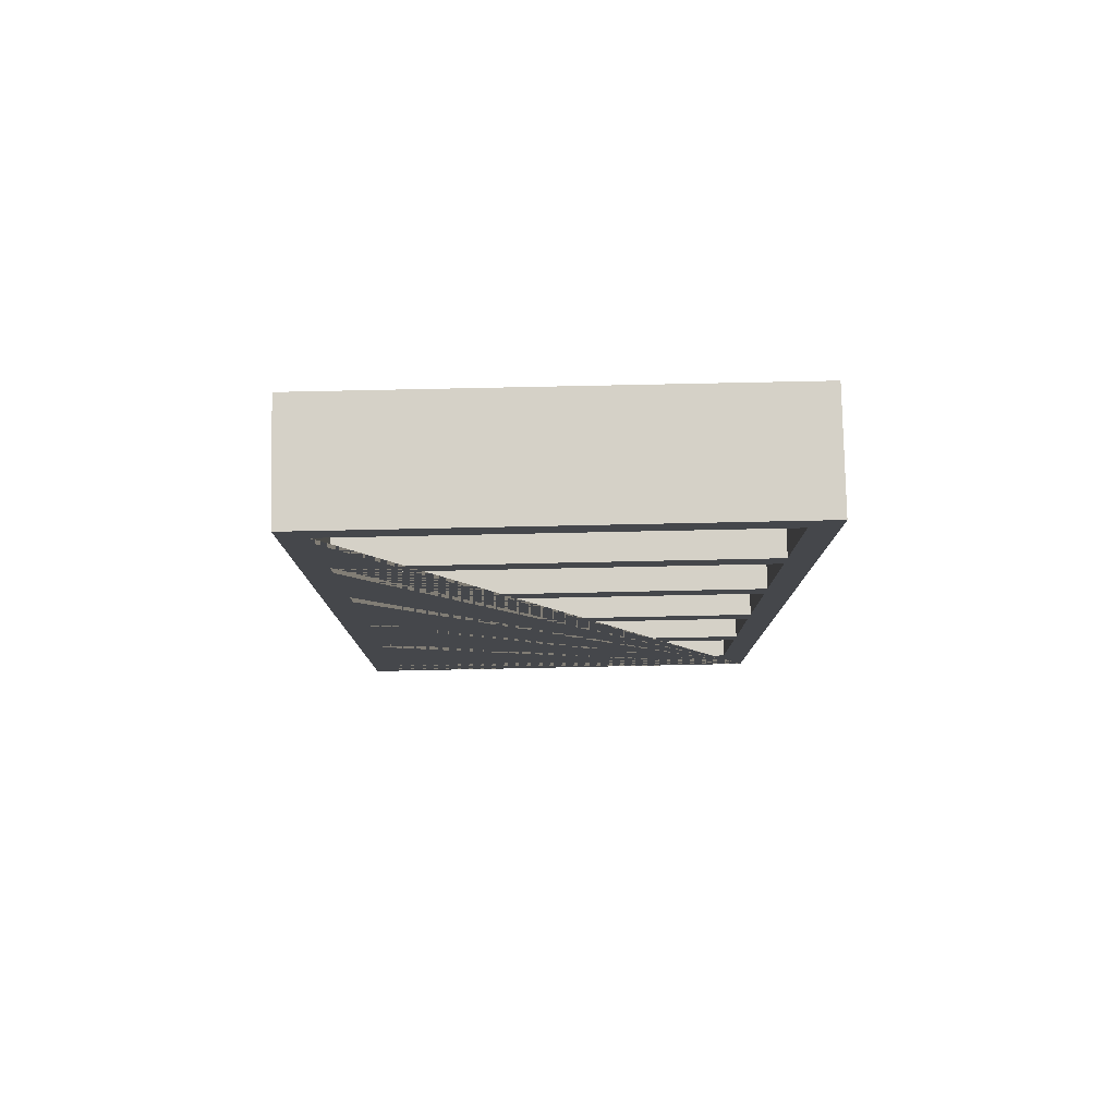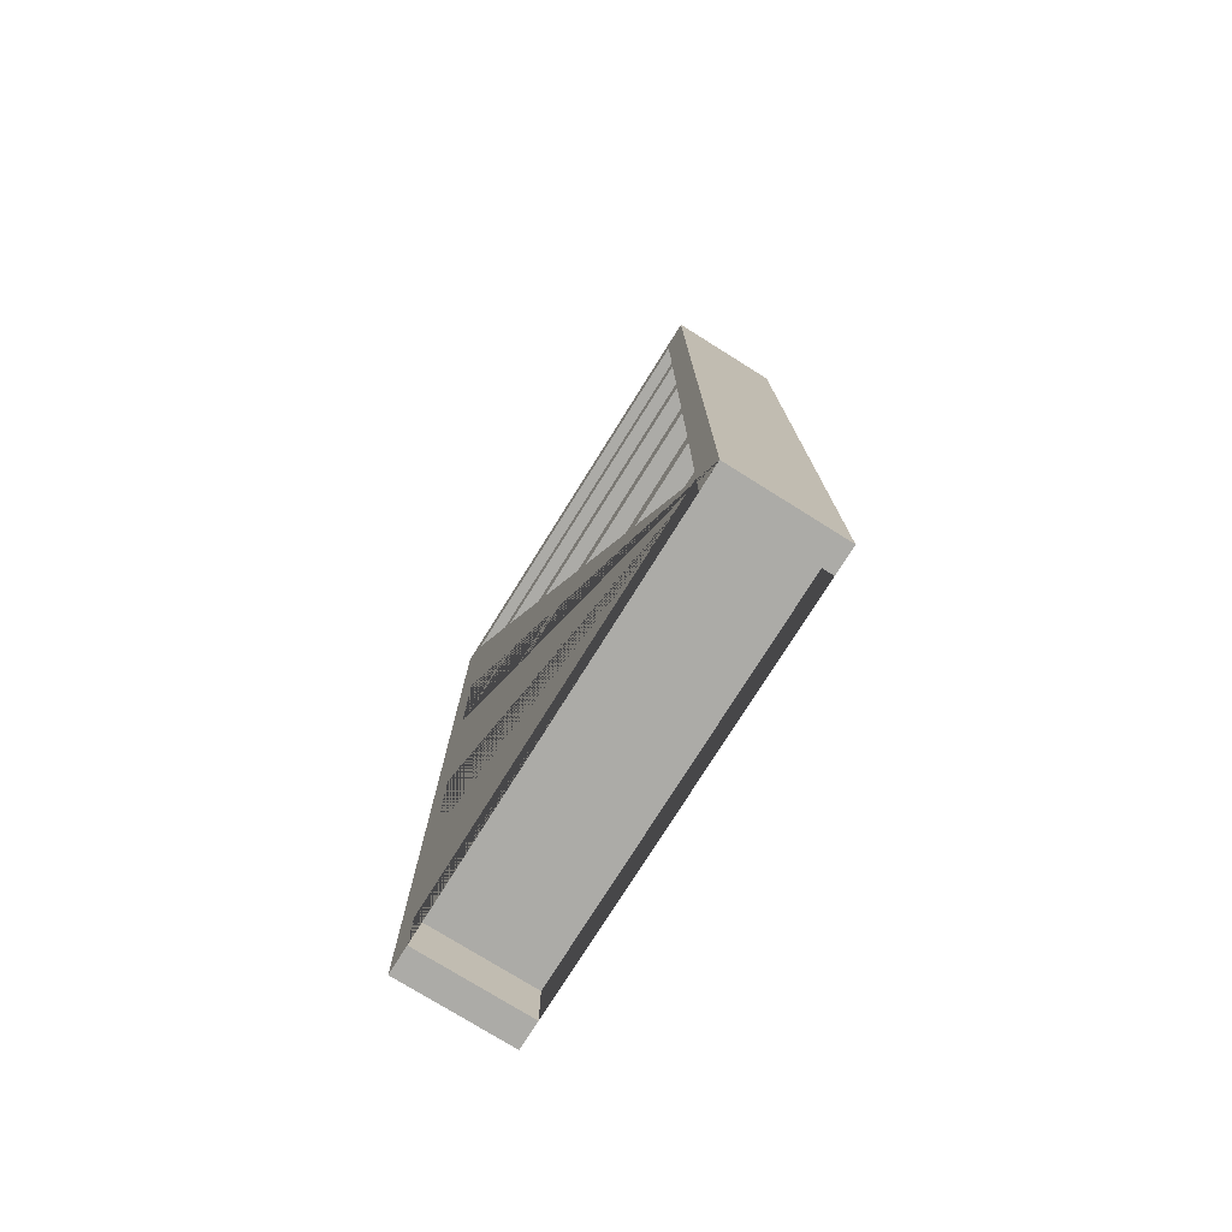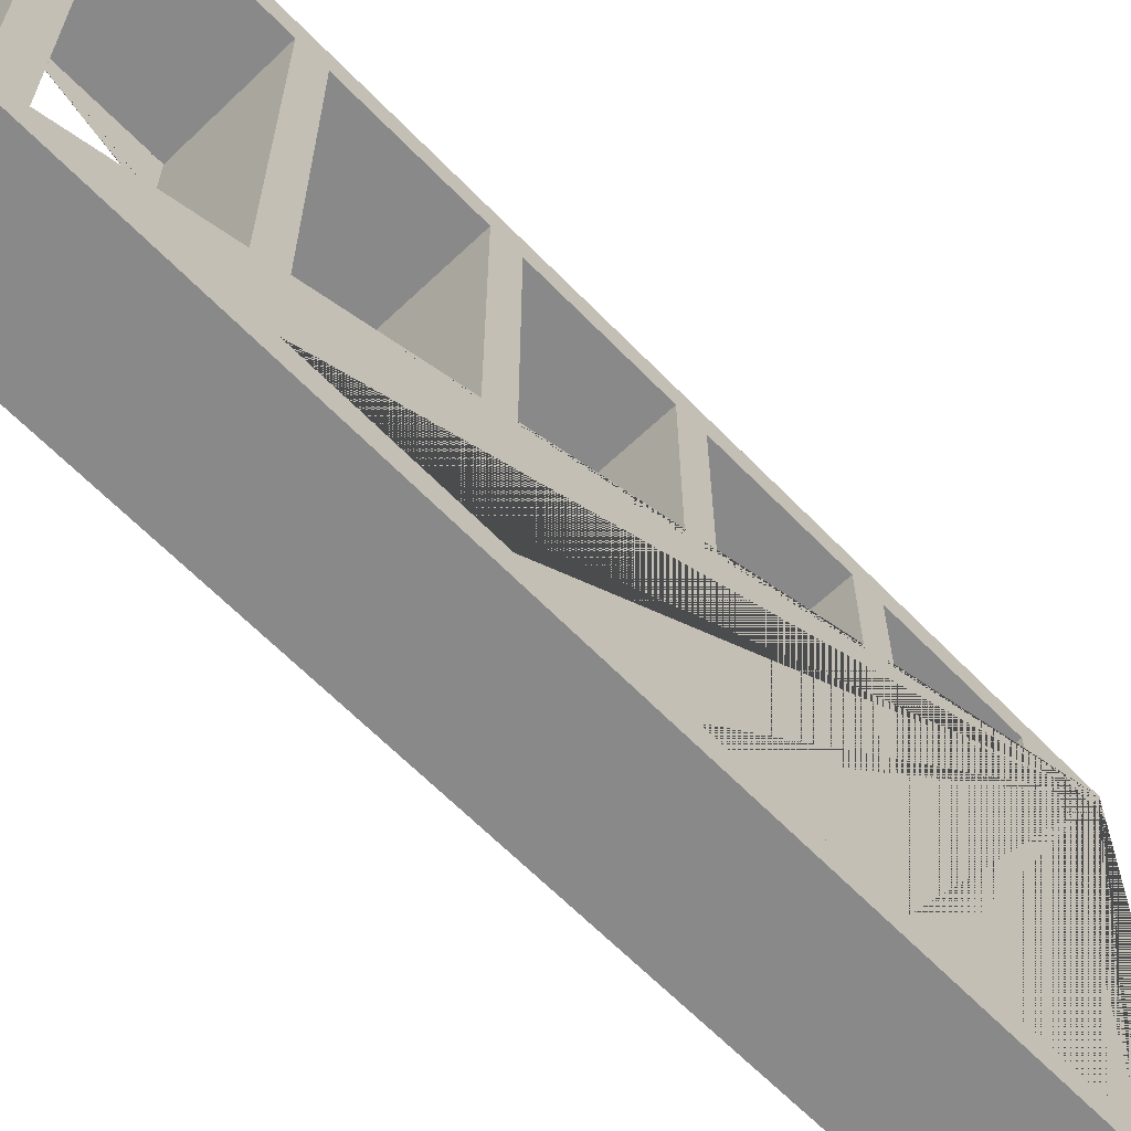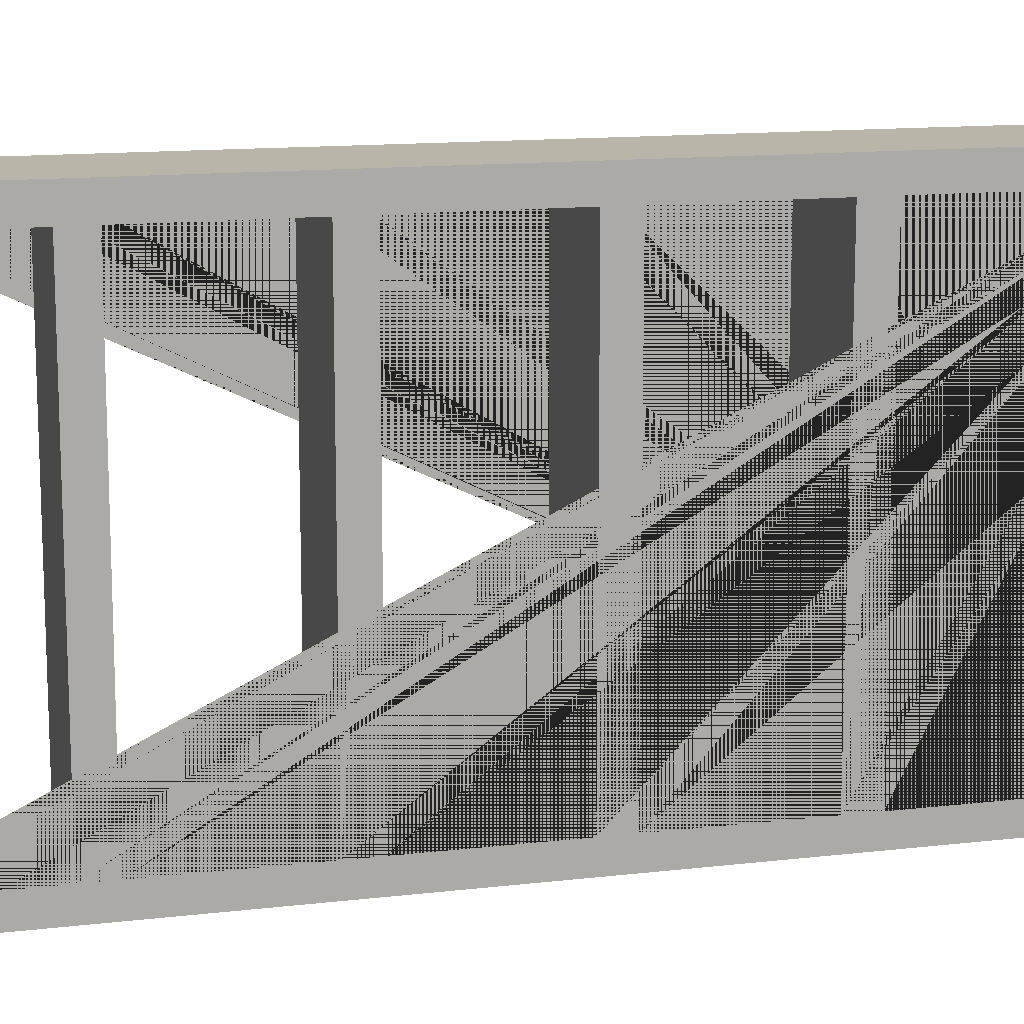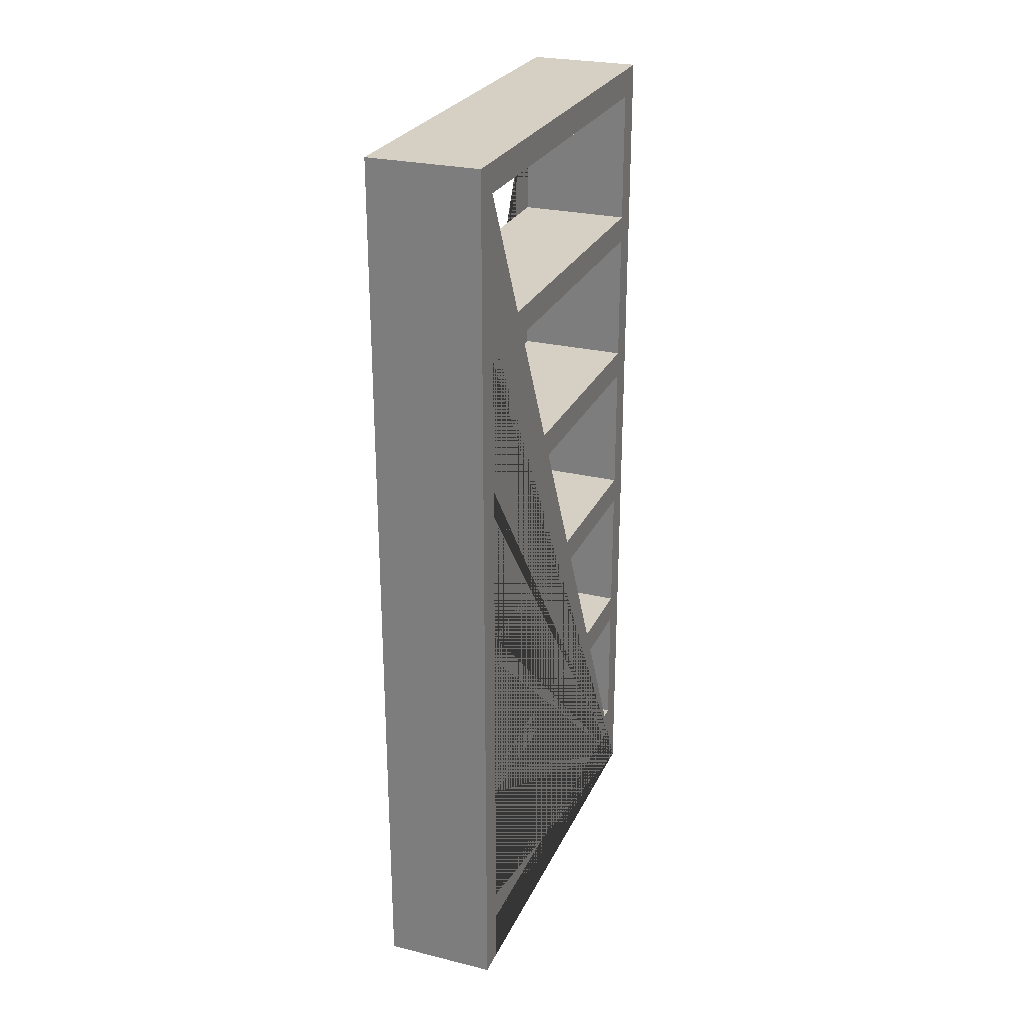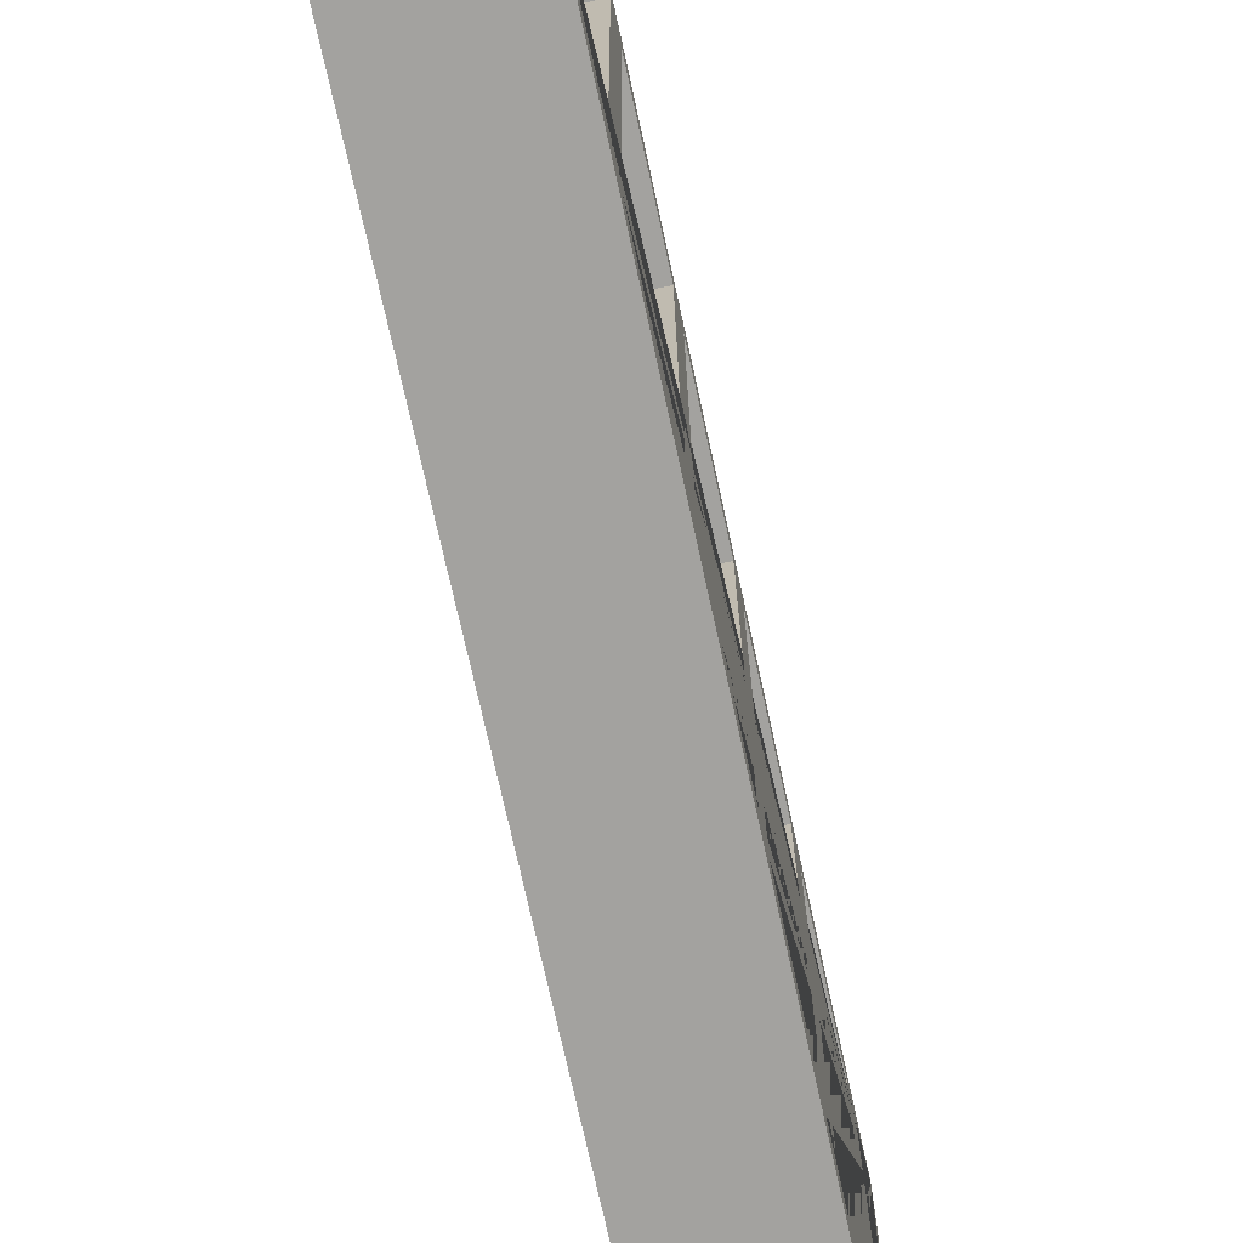
<metadata>
{"format":"obj","ext":"obj","renderer":"f3d","projection":"perspective","resolution":1024,"background":"white","views":[{"elev":79.7,"azim":-91.2,"up":"+Y"},{"elev":-76.3,"azim":148.0,"up":"+Y"},{"elev":-63.1,"azim":-136.1,"up":"+Z"},{"elev":13.4,"azim":-105.0,"up":"+Z"},{"elev":26.4,"azim":20.8,"up":"+Y"},{"elev":-72.4,"azim":-167.7,"up":"+Z"}]}
</metadata>
<code>
o Cube
v 0.25 4 -1
v 0.25 0 -1
v 0.25 4 1
v 0.25 0 1
v -0.25 4 -1
v -0.25 0 -1
v -0.25 4 1
v -0.25 0 1
v -0.25 3.27 0.8781
v -0.25 3.87 0.8781
v -0.25 3.87 -0.8819
v -0.25 3.27 -0.8819
v 0.25 3.87 0.8781
v 0.25 3.27 -0.8819
v 0.25 3.87 -0.8819
v 0.25 3.27 0.8781
v -0.25 2.548 0.8781
v -0.25 3.148 0.8781
v -0.25 3.148 -0.8819
v -0.25 2.548 -0.8819
v 0.25 3.148 -0.8819
v 0.25 2.548 -0.8819
v 0.25 2.548 0.8781
v 0.25 3.148 0.8781
v -0.25 1.824 0.8781
v -0.25 2.424 0.8781
v -0.25 2.424 -0.8819
v -0.25 1.824 -0.8819
v 0.25 2.424 -0.8819
v 0.25 1.824 -0.8819
v 0.25 1.824 0.8781
v 0.25 2.424 0.8781
v -0.25 1.101 0.8781
v -0.25 1.701 0.8781
v -0.25 1.701 -0.8819
v -0.25 1.101 -0.8819
v 0.25 1.701 -0.8819
v 0.25 1.101 -0.8819
v 0.25 1.101 0.8781
v 0.25 1.701 0.8781
v -0.25 0.3719 0.8781
v -0.25 0.9719 0.8781
v -0.25 0.9719 -0.8819
v -0.25 0.3719 -0.8819
v 0.25 0.9719 -0.8819
v 0.25 0.3719 -0.8819
v 0.25 0.3719 0.8781
v 0.25 0.9719 0.8781
v -0.25 0.2398 0.8781
v -0.25 0 0.8781
v -0.25 0.2398 -0.8819
v -0.25 0 -0.8819
v 0.25 0 0.8781
v 0.25 0 -0.8819
v 0.25 0.2398 -0.8819
v 0.25 0.2398 0.8781
f 1 5 7 3
f 4 3 7 8
f 8 7 10 9 18 17 26 25 34 33 42 41 44 43 36 35 28 27 20 19 12 11 5 6 52 51 49 50
f 42 33 36 43
f 34 25 28 35
f 26 17 20 27
f 9 12 19 18
f 7 5 11 10
f 4 8 50 53
f 6 2 54 52
f 2 1 15 14 21 22 29 30 37 38 45 46 47 48 39 40 31 32 23 24 16 13 3 4 53 56 55 54
f 45 38 39 48
f 37 30 31 40
f 29 22 23 32
f 21 14 16 24
f 15 1 3 13
f 6 5 1 2
f 15 11 12 14
f 16 9 10 13
f 12 9 16 14
f 11 15 13 10
f 19 20 22 21
f 23 17 18 24
f 20 17 23 22
f 18 19 21 24
f 27 28 30 29
f 31 25 26 32
f 28 25 31 30
f 26 27 29 32
f 35 36 38 37
f 39 33 34 40
f 36 33 39 38
f 34 35 37 40
f 43 44 46 45
f 47 41 42 48
f 44 41 47 46
f 42 43 45 48
f 54 55 51 52
f 50 49 56 53
f 56 49 51 55

</code>
